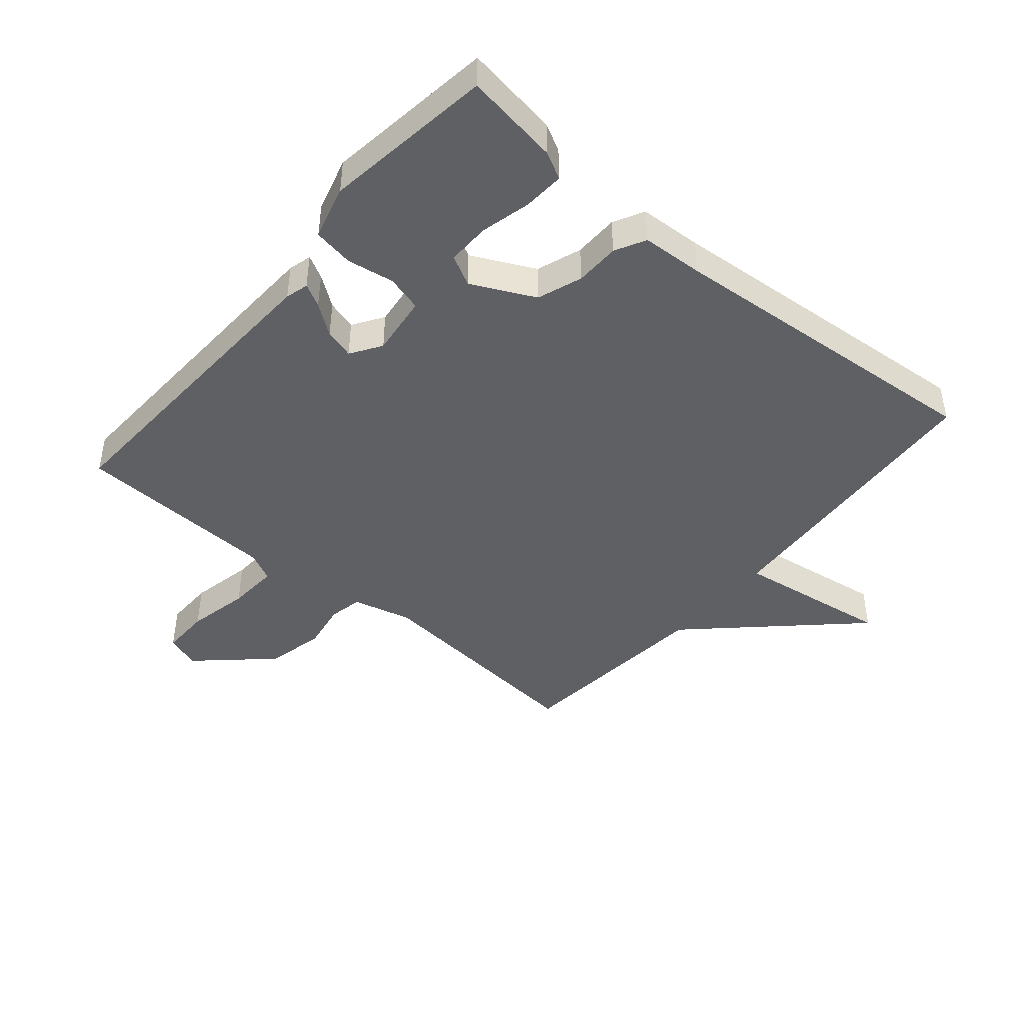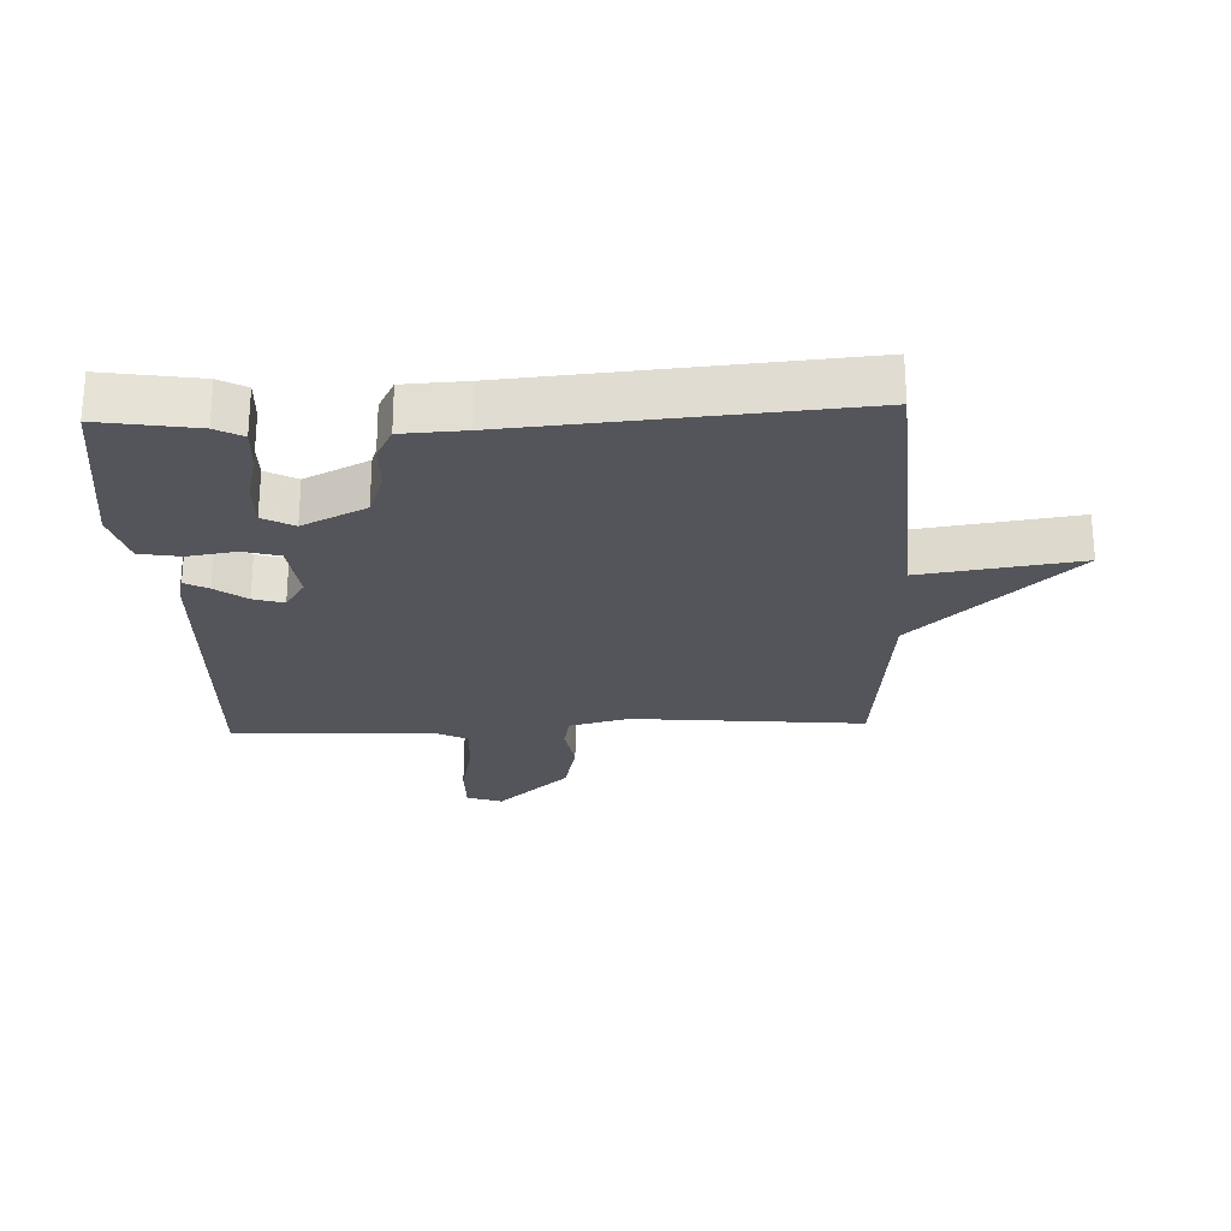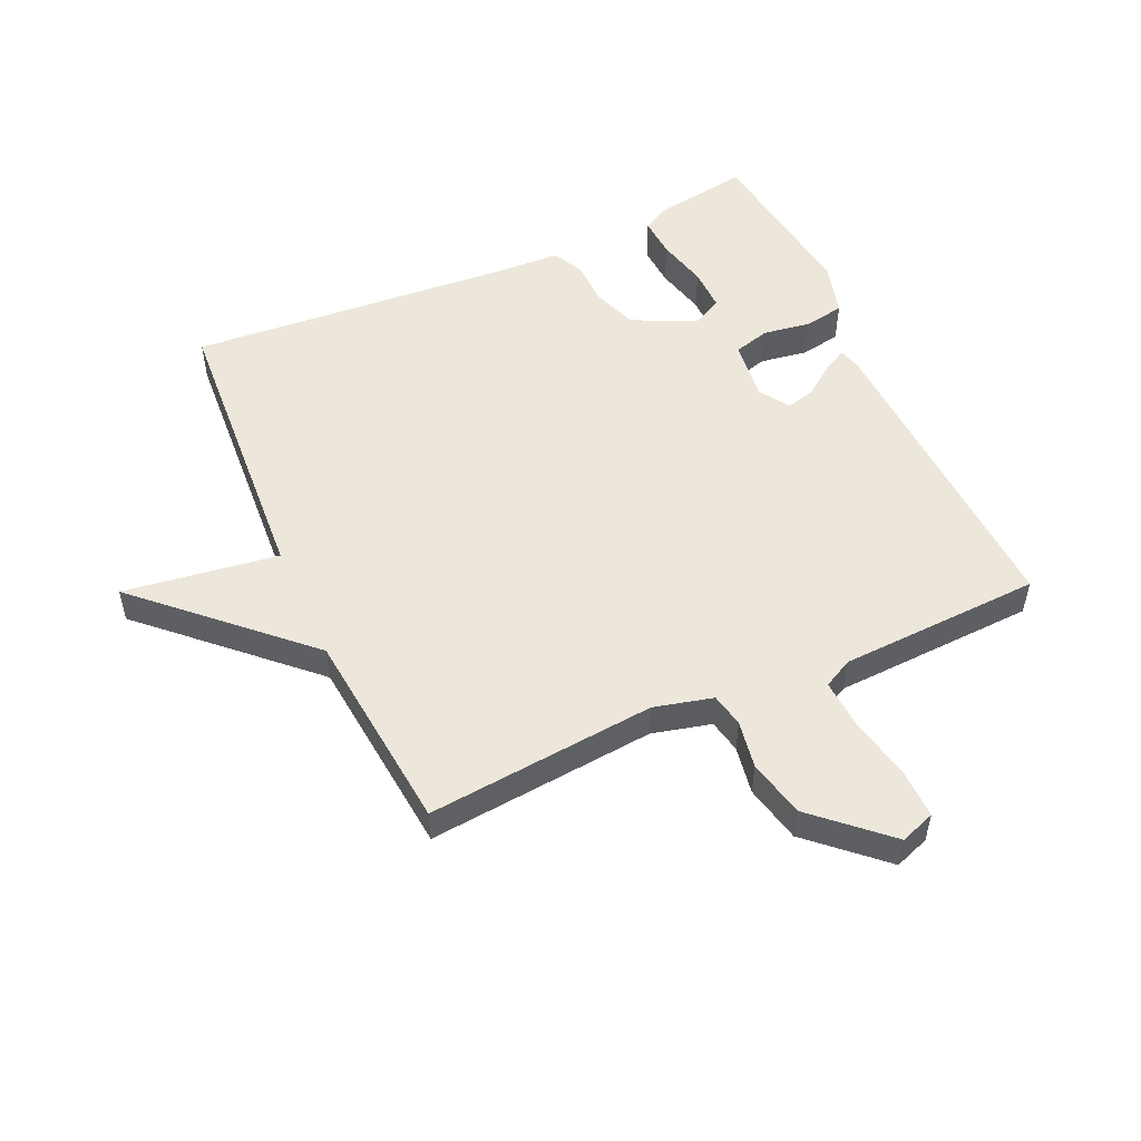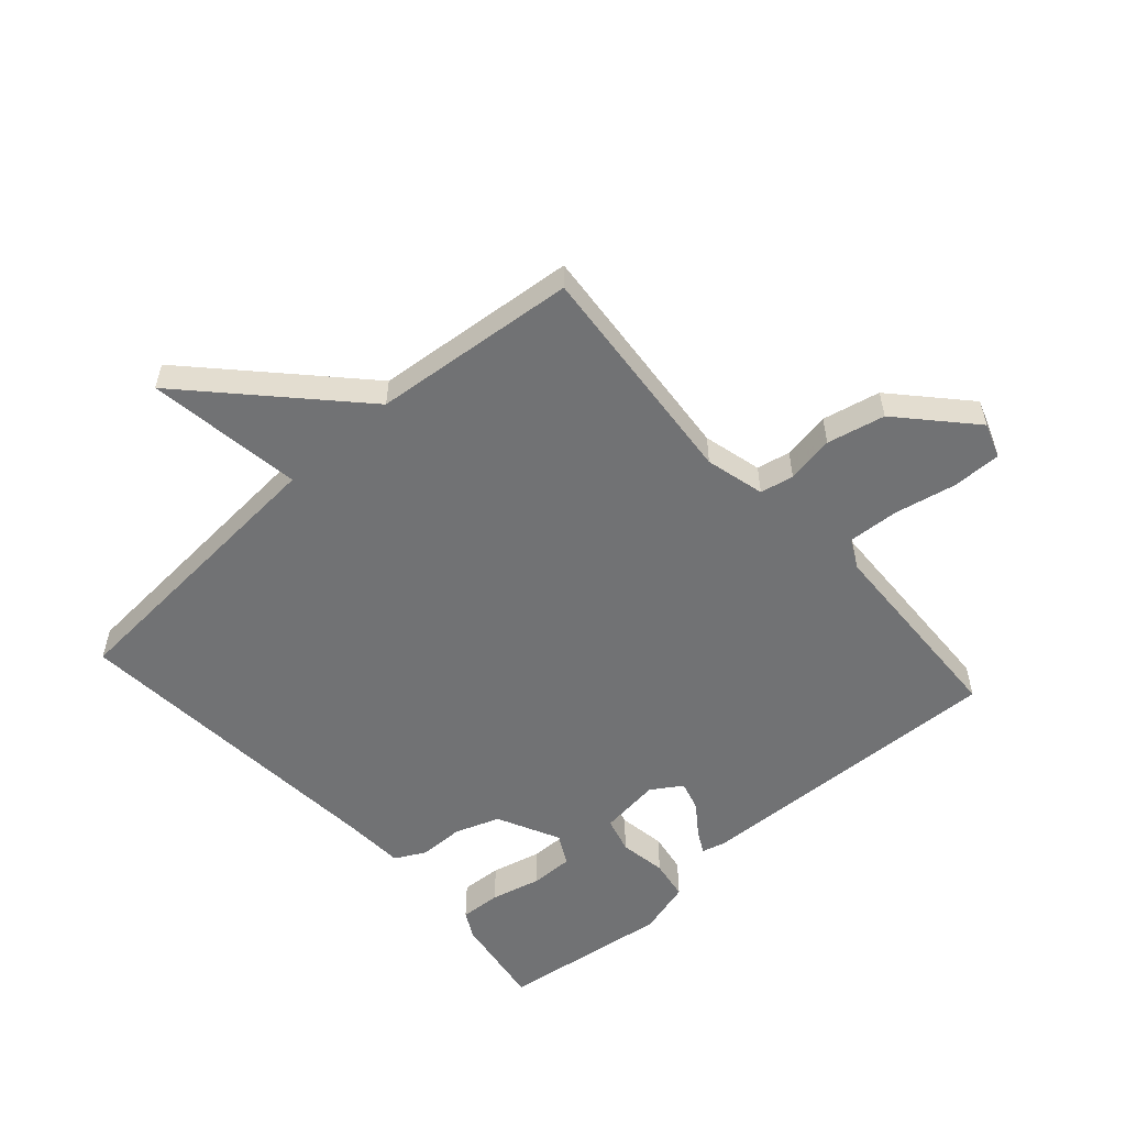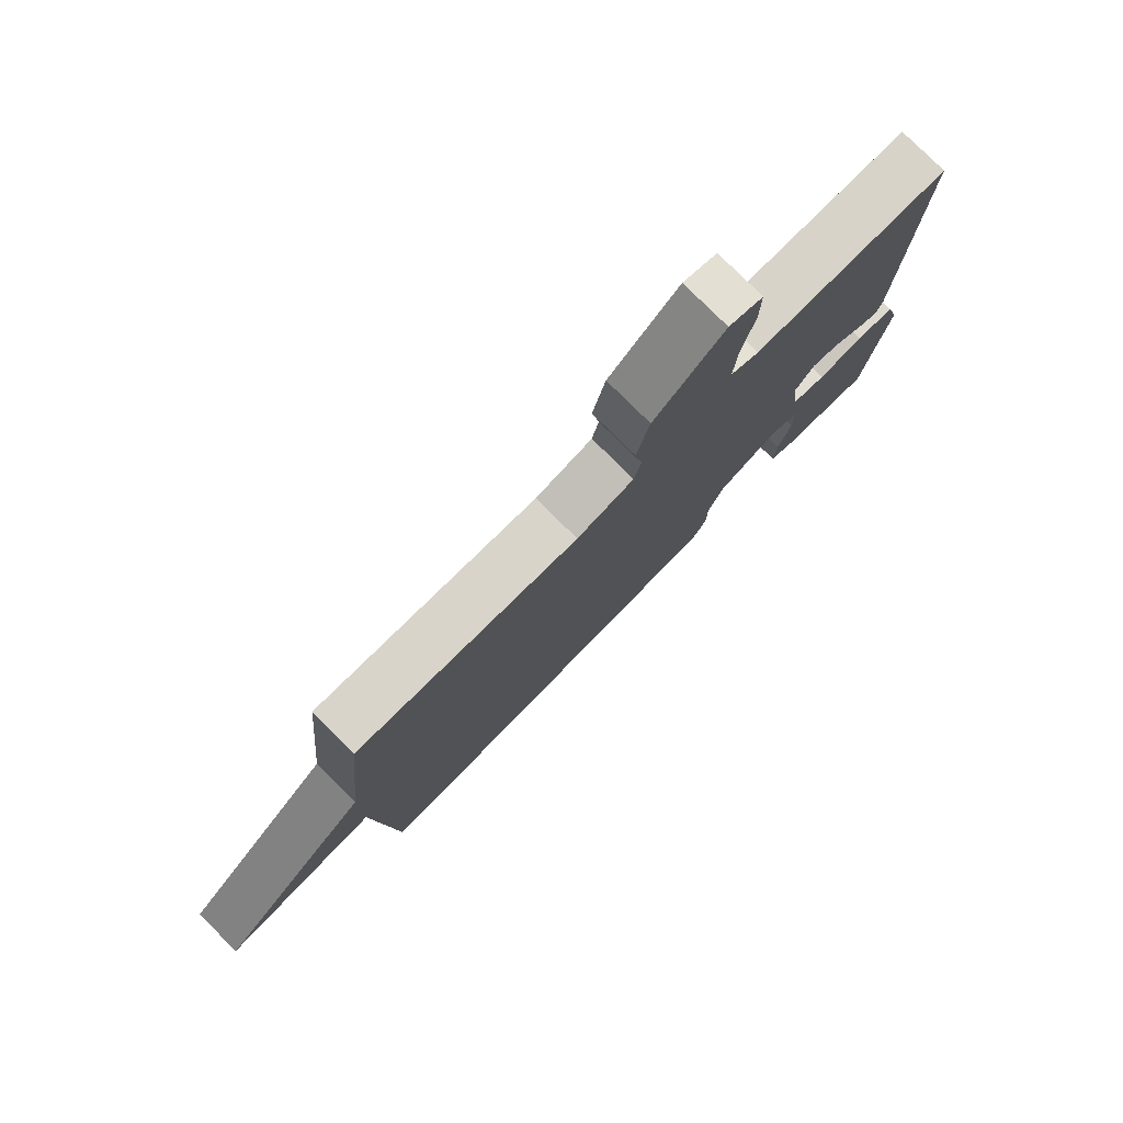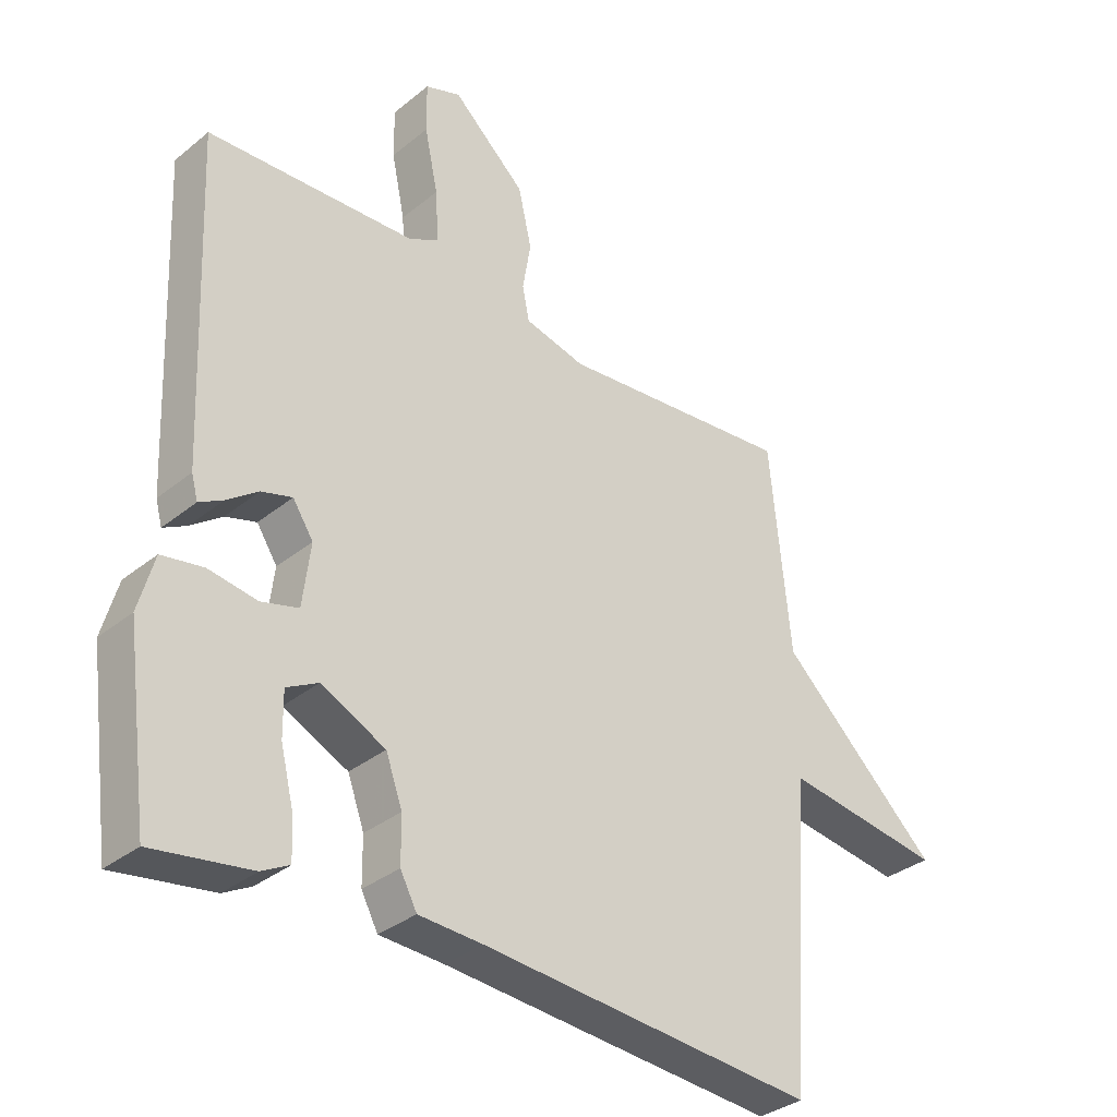
<metadata>
{"format":"obj","ext":"obj","renderer":"f3d","projection":"perspective","resolution":1024,"background":"white","views":[{"elev":-44.1,"azim":139.8,"up":"+Y"},{"elev":-25.0,"azim":-177.6,"up":"+Y"},{"elev":52.4,"azim":-24.4,"up":"+Y"},{"elev":-55.4,"azim":-48.1,"up":"+Y"},{"elev":79.2,"azim":-45.2,"up":"+Z"},{"elev":-33.8,"azim":137.6,"up":"+Z"}]}
</metadata>
<code>
v 0.5 0.07 0.5
v 0.478 0.07 -0.01
v 0.468 0.07 -0.047
v 0.431 0.07 -0.027
v 0.382 0.07 0.009
v 0.334 0.07 0.023
v 0.302 0.07 -0.026
v 0.314 0.07 -0.124
v 0.372 0.07 -0.14
v 0.448 0.07 -0.128
v 0.513 0.07 -0.139
v 0.537 0.07 -0.226
v 0.5 0.07 -0.5
v 0.347 0.07 -0.476
v 0.304 0.07 -0.453
v 0.308 0.07 -0.387
v 0.328 0.07 -0.306
v 0.329 0.07 -0.237
v 0.28 0.07 -0.211
v 0.179 0.07 -0.26
v 0.153 0.07 -0.332
v 0.152 0.07 -0.404
v 0.126 0.07 -0.453
v 0.026 0.07 -0.458
v -0.5 0.07 -0.5
v -0.532 0.07 -0.029
v -0.782 0.07 -0.065
v -0.532 0.07 0.171
v -0.5 0.07 0.5
v -0.131 0.07 0.466
v -0.036 0.07 0.49
v -0.025 0.07 0.544
v -0.038 0.07 0.621
v -0.017 0.07 0.714
v 0.098 0.07 0.819
v 0.154 0.07 0.799
v 0.153 0.07 0.72
v 0.132 0.07 0.62
v 0.127 0.07 0.538
v 0.174 0.07 0.514
v 0.5 0 0.5
v 0.478 0 -0.01
v 0.468 0 -0.047
v 0.431 0 -0.027
v 0.382 0 0.009
v 0.334 0 0.023
v 0.302 0 -0.026
v 0.314 0 -0.124
v 0.372 0 -0.14
v 0.448 0 -0.128
v 0.513 0 -0.139
v 0.537 0 -0.226
v 0.5 0 -0.5
v 0.347 0 -0.476
v 0.304 0 -0.453
v 0.308 0 -0.387
v 0.328 0 -0.306
v 0.329 0 -0.237
v 0.28 0 -0.211
v 0.179 0 -0.26
v 0.153 0 -0.332
v 0.152 0 -0.404
v 0.126 0 -0.453
v 0.026 0 -0.458
v -0.5 0 -0.5
v -0.532 0 -0.029
v -0.782 0 -0.065
v -0.532 0 0.171
v -0.5 0 0.5
v -0.131 0 0.466
v -0.036 0 0.49
v -0.025 0 0.544
v -0.038 0 0.621
v -0.017 0 0.714
v 0.098 0 0.819
v 0.154 0 0.799
v 0.153 0 0.72
v 0.132 0 0.62
v 0.127 0 0.538
v 0.174 0 0.514
f 36 37 38
f 35 36 38
f 34 35 38
f 33 34 38
f 32 33 38
f 31 32 38 39
f 28 29 30
f 28 30 31
f 27 28 31
f 26 27 31
f 31 39 40
f 26 31 40
f 25 26 40
f 24 25 40
f 21 22 23 24
f 15 16 17
f 14 15 17
f 13 14 17
f 12 13 17
f 11 12 17
f 10 11 17
f 9 10 17
f 9 17 18
f 8 9 18 19
f 3 4 5
f 2 3 5
f 1 2 5
f 40 1 5
f 40 5 6
f 20 21 24 40
f 19 20 40
f 8 19 40
f 7 8 40
f 6 7 40
f 78 77 76
f 78 76 75
f 78 75 74
f 78 74 73
f 78 73 72
f 79 78 72 71
f 70 69 68
f 71 70 68
f 71 68 67
f 71 67 66
f 80 79 71
f 80 71 66
f 80 66 65
f 80 65 64
f 64 63 62 61
f 57 56 55
f 57 55 54
f 57 54 53
f 57 53 52
f 57 52 51
f 57 51 50
f 57 50 49
f 58 57 49
f 59 58 49 48
f 45 44 43
f 45 43 42
f 45 42 41
f 45 41 80
f 46 45 80
f 80 64 61 60
f 80 60 59
f 80 59 48
f 80 48 47
f 80 47 46
f 1 41 42 2
f 2 42 43 3
f 3 43 44 4
f 4 44 45 5
f 5 45 46 6
f 6 46 47 7
f 7 47 48 8
f 8 48 49 9
f 9 49 50 10
f 10 50 51 11
f 11 51 52 12
f 12 52 53 13
f 13 53 54 14
f 14 54 55 15
f 15 55 56 16
f 16 56 57 17
f 17 57 58 18
f 18 58 59 19
f 19 59 60 20
f 20 60 61 21
f 21 61 62 22
f 22 62 63 23
f 23 63 64 24
f 24 64 65 25
f 25 65 66 26
f 26 66 67 27
f 27 67 68 28
f 28 68 69 29
f 29 69 70 30
f 30 70 71 31
f 31 71 72 32
f 32 72 73 33
f 33 73 74 34
f 34 74 75 35
f 35 75 76 36
f 36 76 77 37
f 37 77 78 38
f 38 78 79 39
f 39 79 80 40
f 40 80 41 1

</code>
